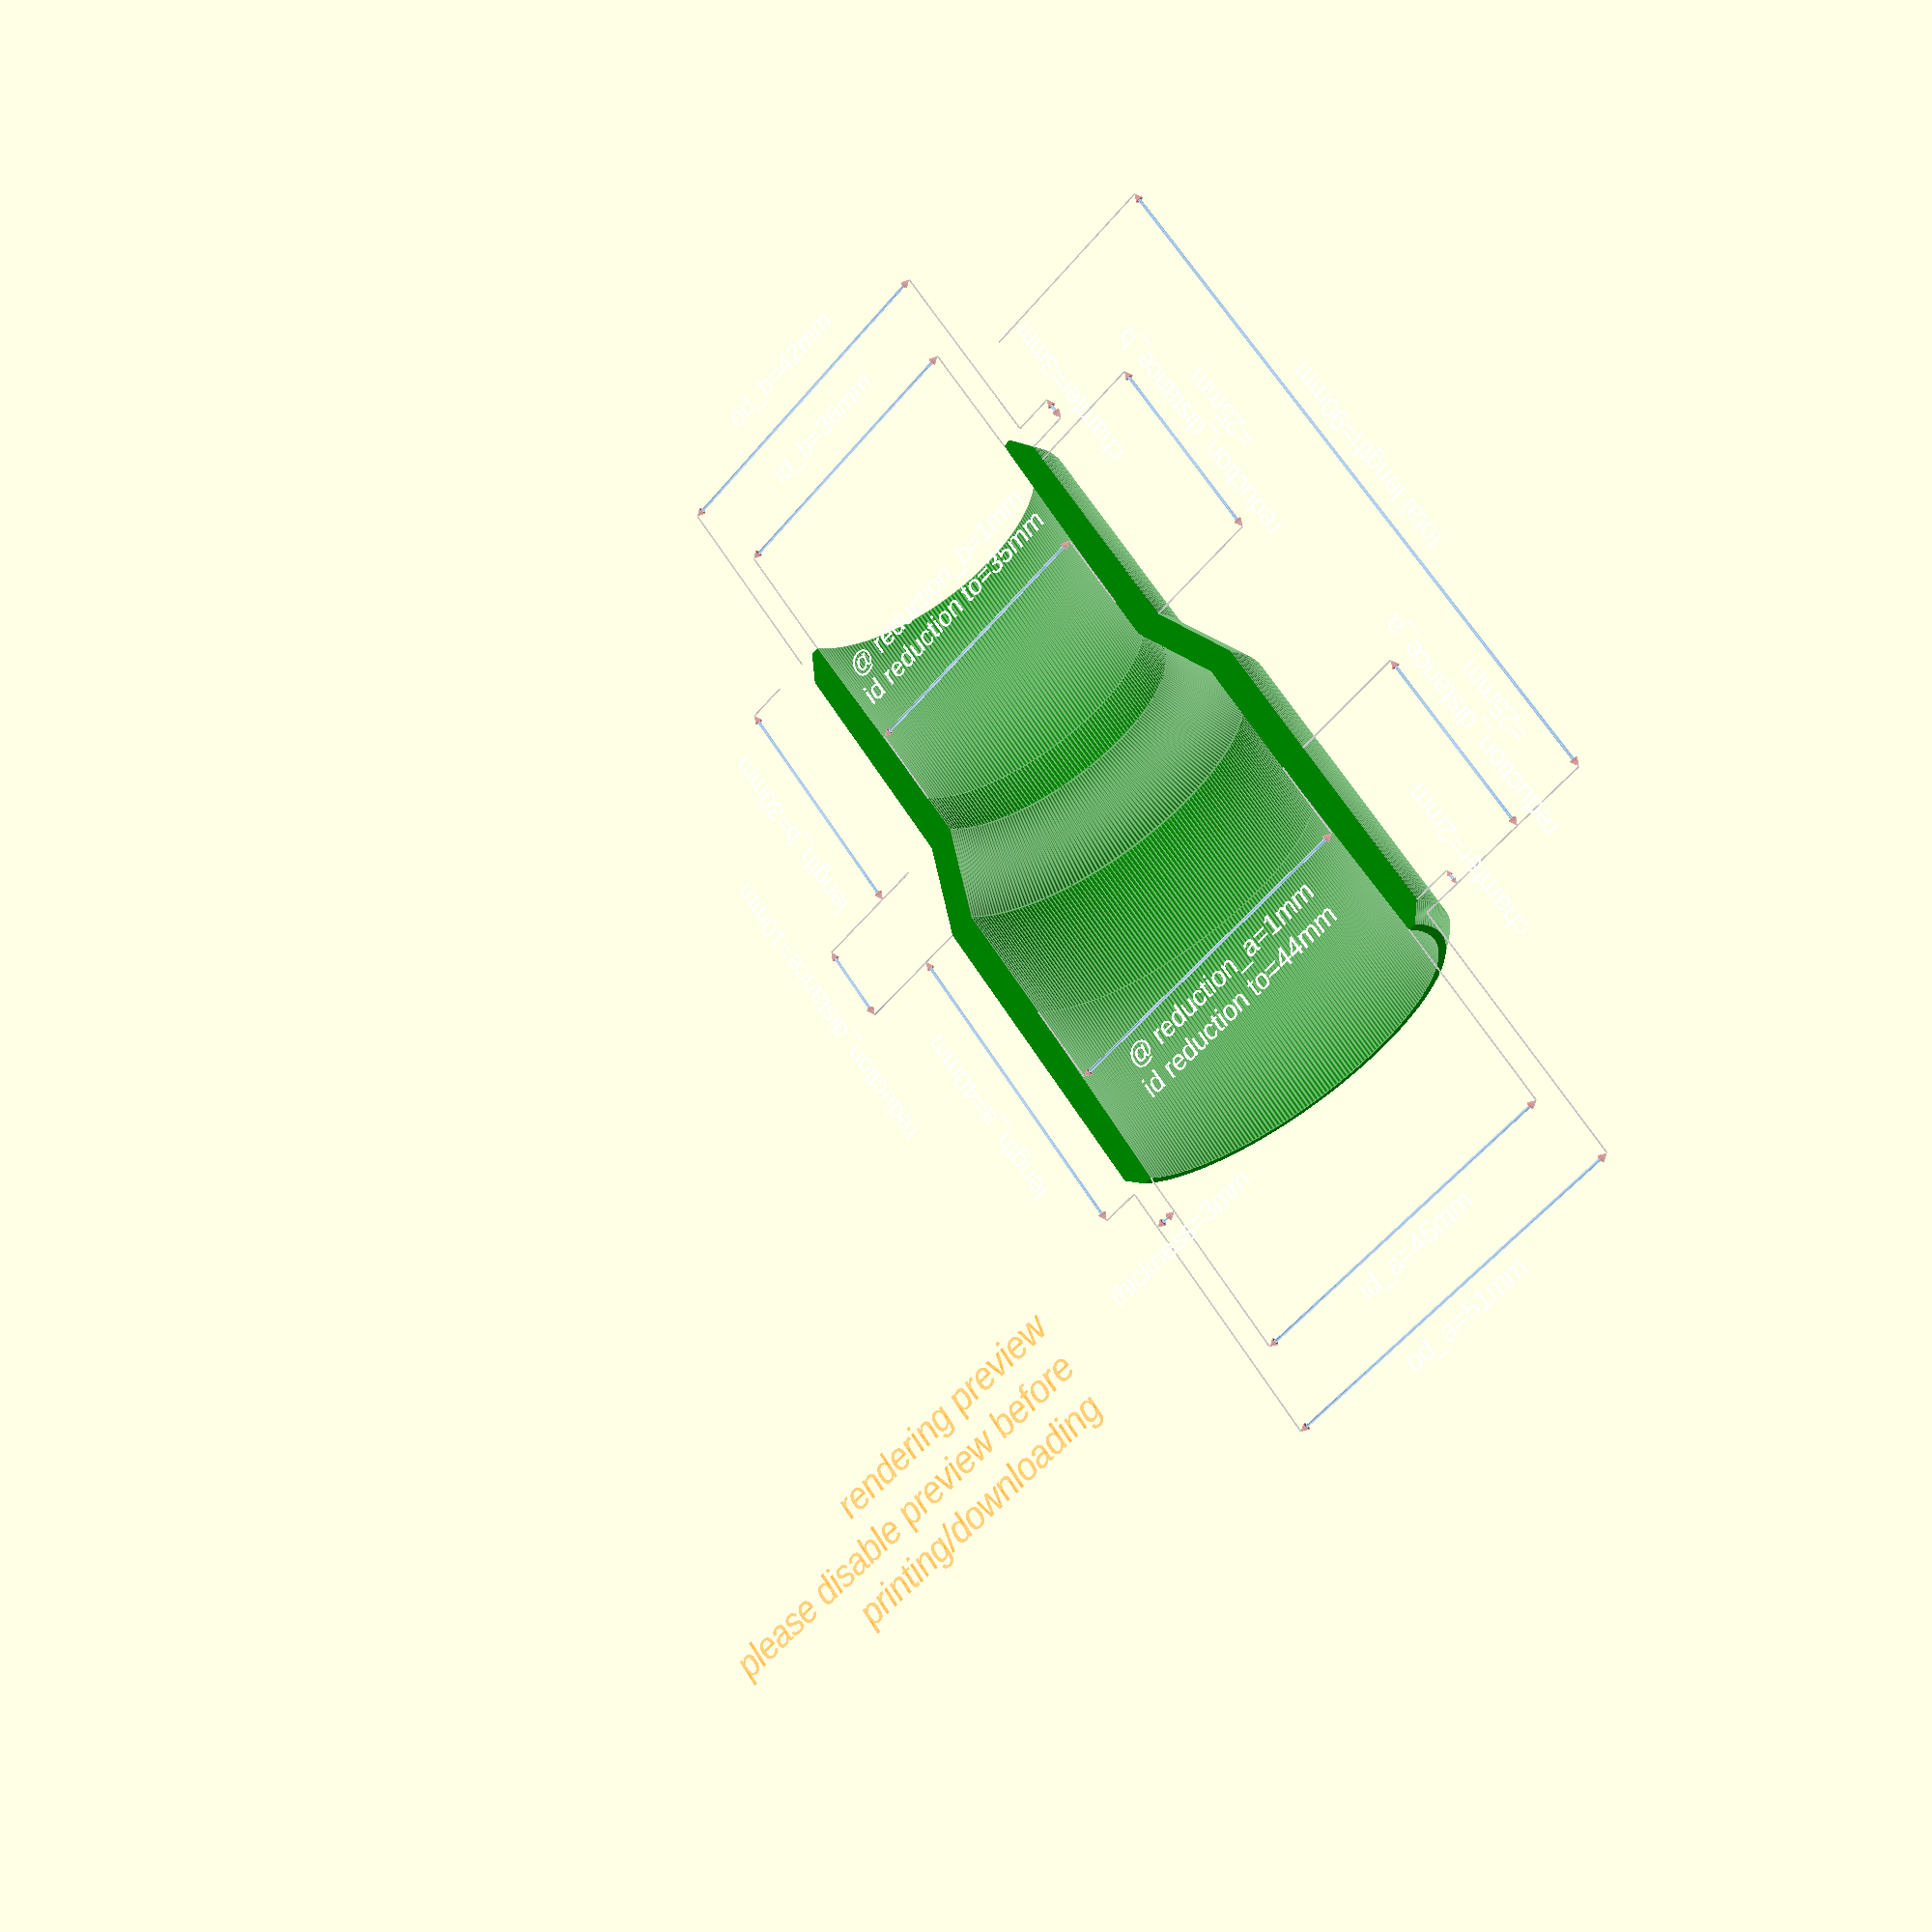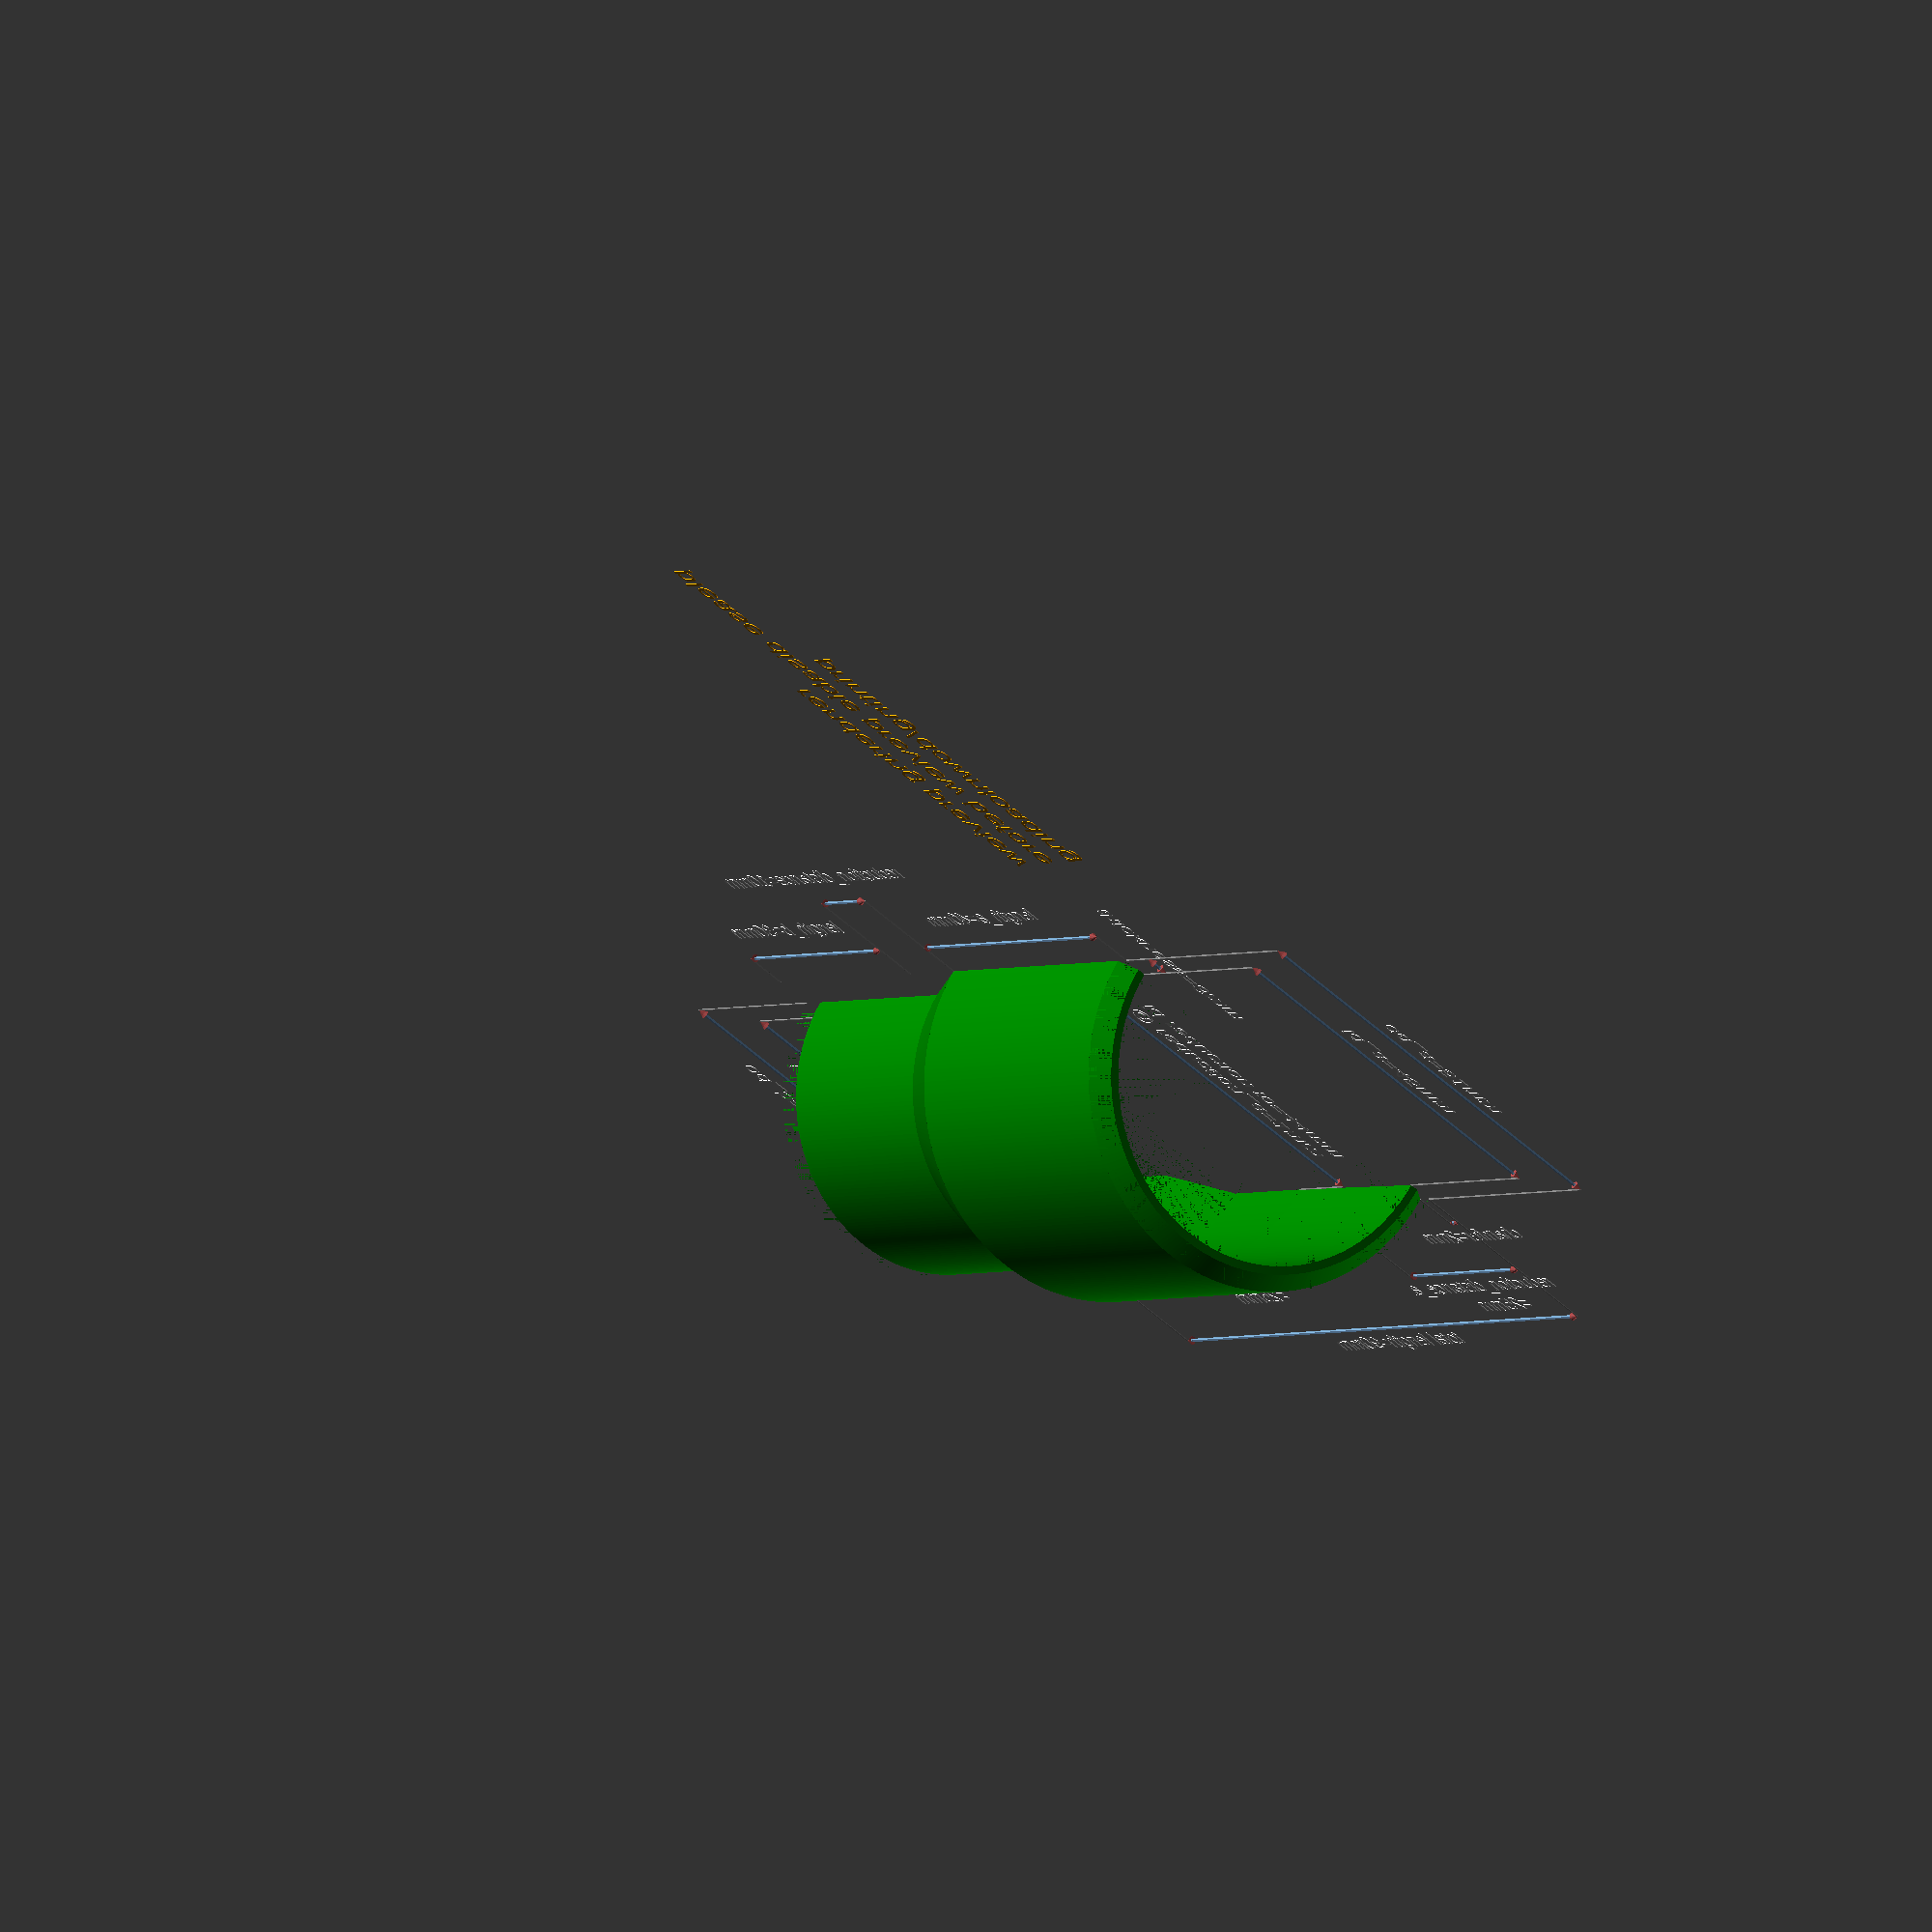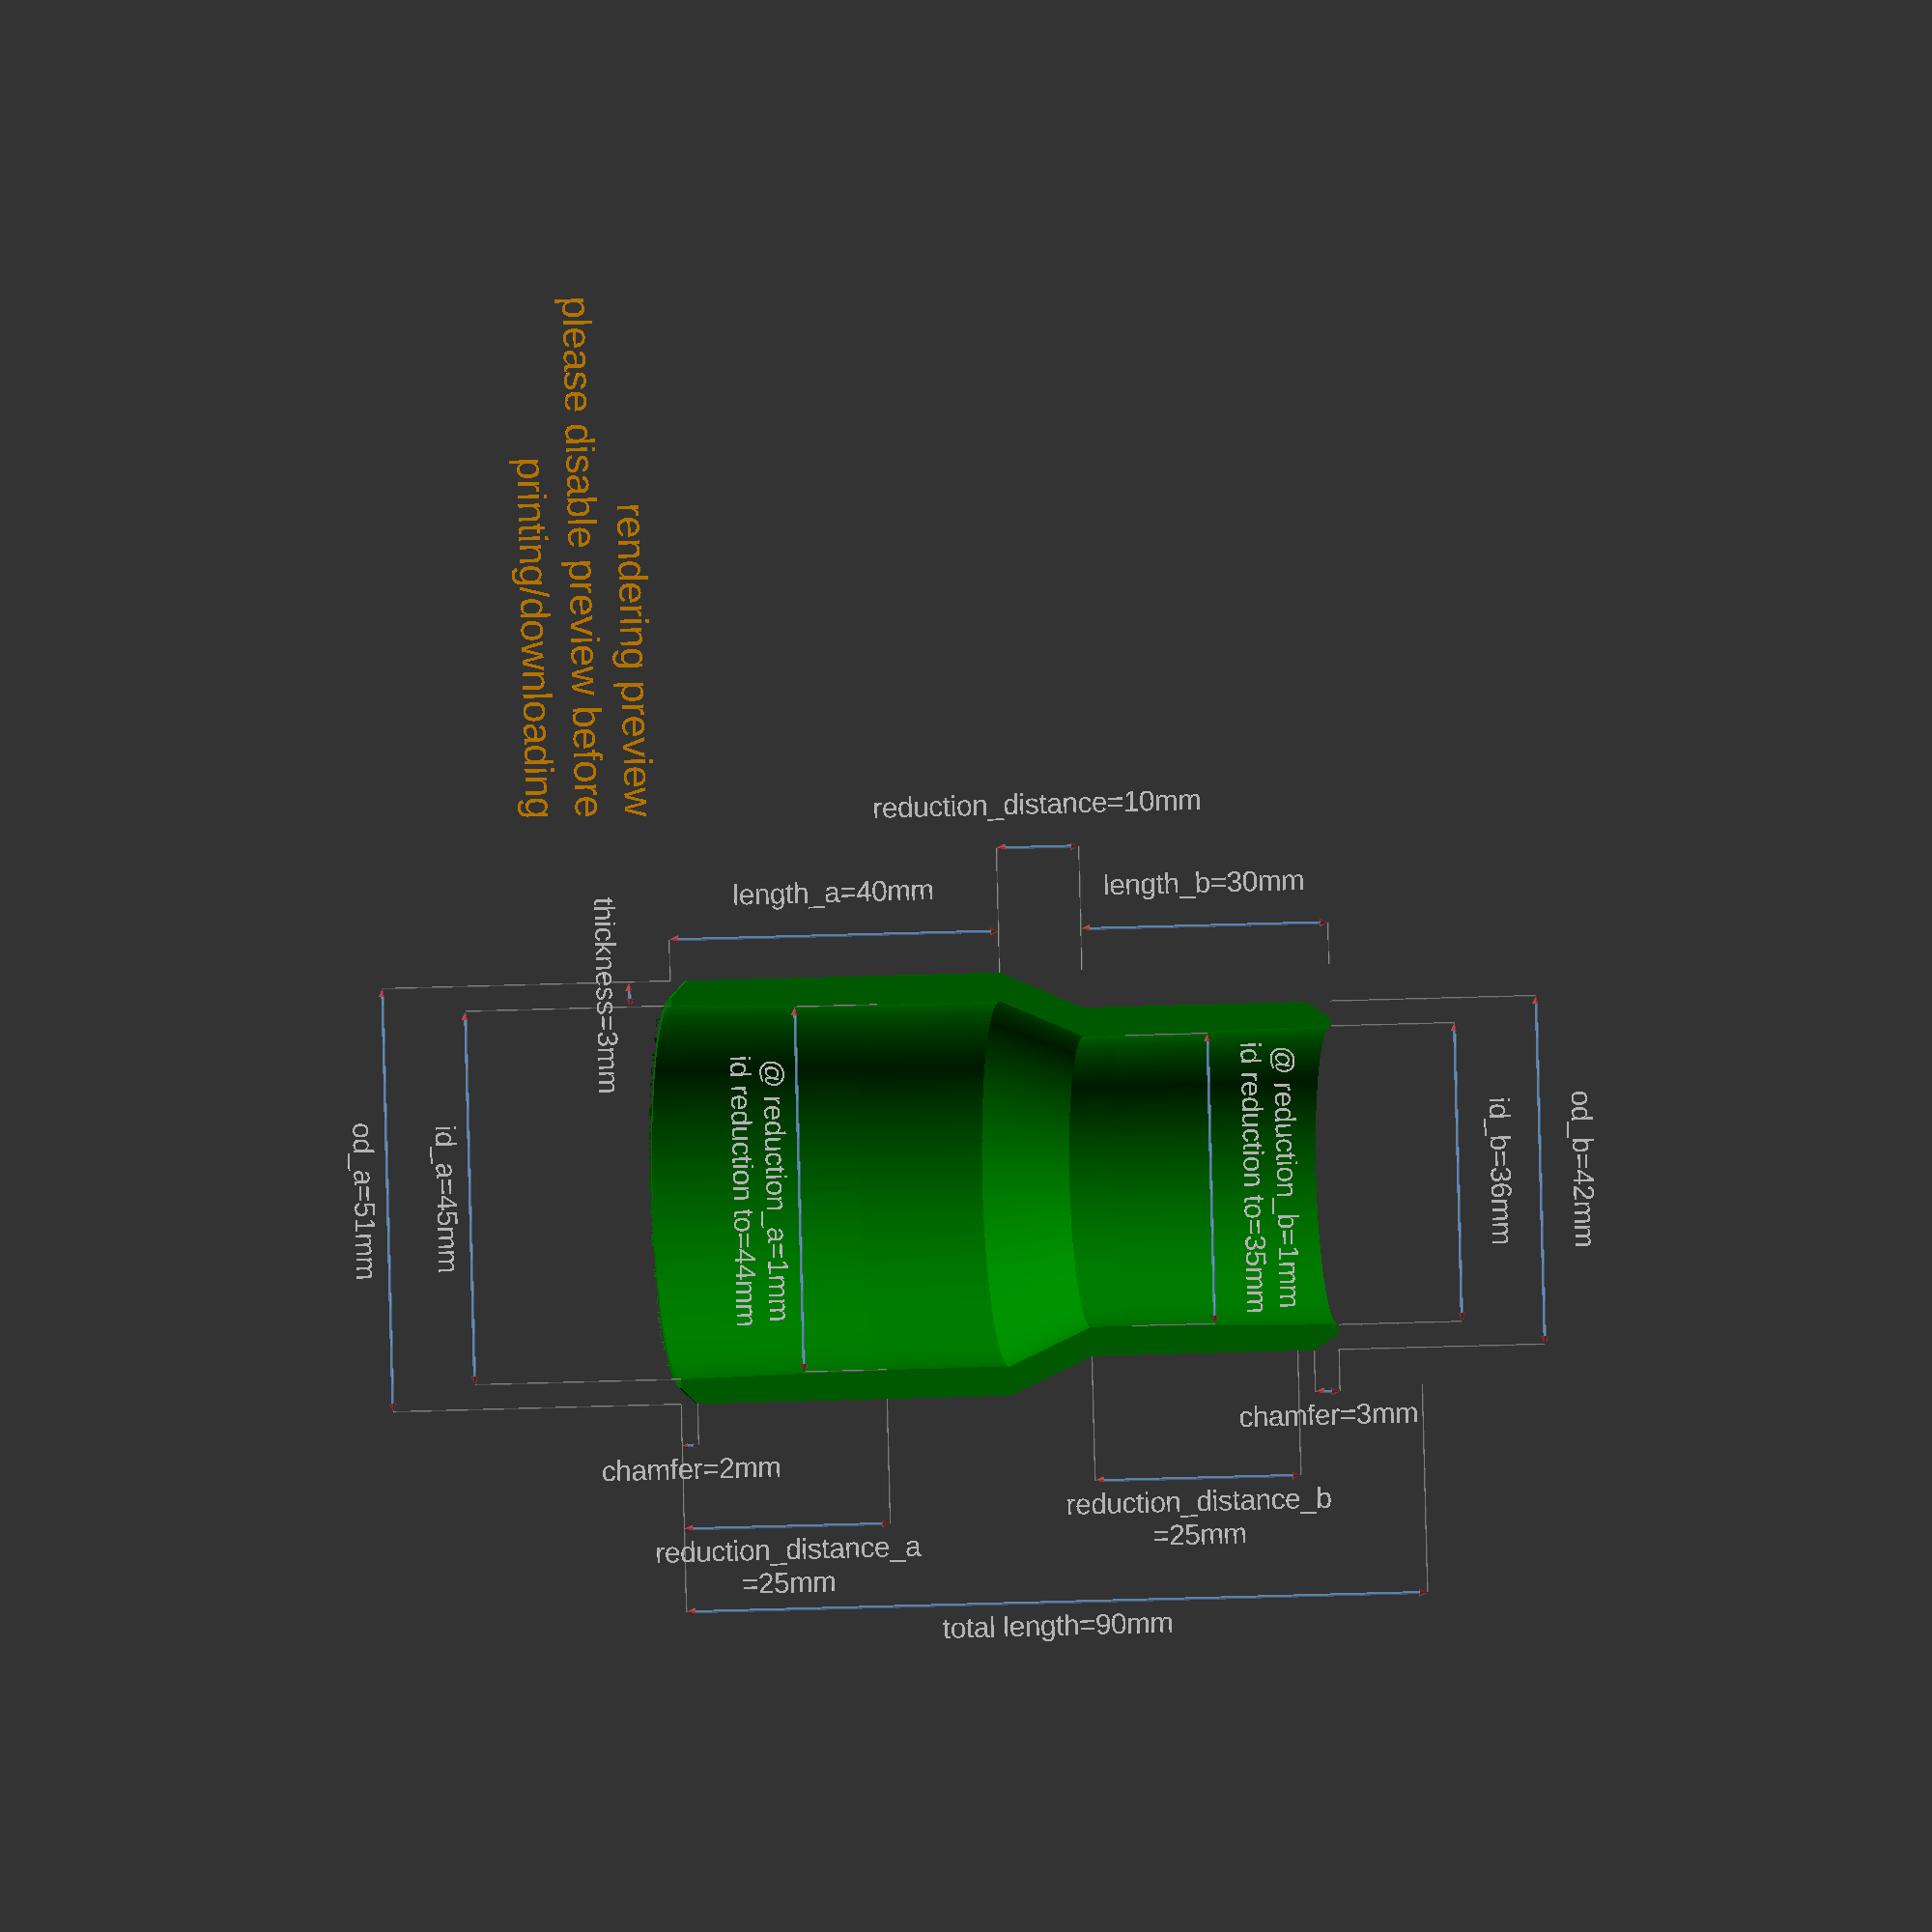
<openscad>
$fa = $preview ? .5 : .1;
$fs = $preview ? .5 : .1;

/* [General] */
// PLEASE TURN OFF BEFORE DOWNLOADING: previews a cross section of the adapter with annotations
preview = true;
// Pipe wall thickness in mm
thickness = 3; // [2:.1:256]
// Reduction section length
reduction_distance = 10; // [1:1:100]
/* [Side A] */
// Internal diameter side a
id_a = 45;
// Side a length
length_a = 40; // [10:.1:100]
// Fitting reduction in mm (to pressure fit a pipe into the hole, such as a vacume hose)
reduction_a = 1; // [0:.01:2]
// Fitting reduction distance in mm (to pressure fit a pipe into the hole, such as a vacume hose)
reduction_distance_a = 25; // [1:1:100]
// Chamfer outer edge side a
chamfer_a = 2; // [0:.1:10]

/* [Side B] */
// Internal diameter side b
id_b = 36;
// Side b length
length_b = 30; // [10:.1:100]
// Fitting reduction in mm (to pressure fit a pipe into the hole, such as a vacume hose)
reduction_b = 1; // [0:.01:2]
// Fitting reduction distance in mm (to pressure fit a pipe into the hole, such as a vacume hose)
reduction_distance_b = 25; // [1:1:100]
// Chamfer outer edge side b
chamfer_b = 3; // [0:.1:10]

od_a = id_a + thickness * 2;
od_b = id_b + thickness * 2;
total_l = length_a + length_a + reduction_distance;
assert(reduction_a < thickness, "Please reduce the reduction on side a, it can't exceed the thickness.")
assert(reduction_b < thickness, "Please reduce the reduction on side b, it can't exceed the thickness.")
assert(reduction_distance_a < length_a, "Please reduce the reduction distance on side a, it can't exceed the length.")
assert(reduction_distance_b < length_b, "Please reduce the reduction distance on side a, it can't exceed the length.")

    // pipe generator
	
translate([ 0, 0, -total_l / 2 ]) color("green") difference()
{
	union()
	{
		// side a
		difference()
		{
			cylinder(h = length_a, d = od_a);
			translate([ 0, 0, -.01 ])
			cylinder(h = length_a + .02, d = id_a - reduction_a);
			if (reduction_a && reduction_distance_a)
			{
				translate([ 0, 0, -.01 ])
				cylinder(h = reduction_distance_a + .01, d1 = id_a, d2 = id_a - reduction_a);
			}
			// chamfer a
			if (chamfer_a > 0)
			{
				translate([ 0, 0, -.01 ])
				difference()
				{
					cylinder(h = chamfer_a + .01, d = od_a + .01);
					translate([ 0, 0, -.01 ])
					cylinder(h = chamfer_a + .02, d1 = od_a - chamfer_a * 2, d2 = od_a);
				}
			}
		}
		// side b
		translate([ 0, 0, length_a + reduction_distance ])
		difference()
		{
			cylinder(h = length_b, d = od_b);
			translate([ 0, 0, -.01 ])
			cylinder(h = length_b + .02, d = id_b - reduction_b);
			// side b reduction
			if (reduction_b && reduction_distance_b)
			{
				translate([ 0, 0, length_b - reduction_distance_b + .01 ])
				cylinder(h = reduction_distance_b + .01, d2 = id_b, d1 = id_b - reduction_b);
			}
			// chamfer b
			if (chamfer_b > 0)
			{
				translate([ 0, 0, length_b - chamfer_b - .01 ])
				difference()
				{
					cylinder(h = chamfer_b + .02, d = od_b + .01);
					translate([ 0, 0, -.01 ])
					cylinder(h = chamfer_b + .04, d1 = od_b, d2 = od_b - chamfer_a * 2);
				}
			}
		}
		// reduction
		translate([ 0, 0, length_a ])
		difference()
		{
			translate([ 0, 0, -.01 ])
			cylinder(h = reduction_distance + .02, d1 = od_a, d2 = od_b);
			translate([ 0, 0, -.02 ])
			cylinder(h = reduction_distance + .04, d2 = id_b - reduction_b, d1 = id_a - reduction_a);
		}
	}
	// Cross section?

	if (preview)
	{
		translate([ -100, -200, -1 ])
		cube([ 200, 200, 200 ]);
	}
}

/////////////////////////////////////////////////////////////////////////////////////////////////////////////////
// ANNOTATIONS, DON'T EDIT BELOW HERE
/////////////////////////////////////////////////////////////////////////////////////////////////////////////////

module arrow(l, t = undef, b = true, e = true, dist = 10, orientation = "z")
{
	$fs = .3;
	$fa = 12;
	lines = is_list(t) ? t : [t];
	rotate_text = [ orientation == "z" ? 0 : -90, orientation == "z" ? -90 : -90, orientation == "z" ? 90 : 0 ];
	rotate_arrow = [ orientation == "z" ? 0 : 180, orientation == "z" ? 0 : -90, orientation == "z" ? 0 : 0 ];
	vector = [ orientation == "z" ? -dist : 0, 0, orientation == "z" ? 0 : -dist ];
	arrow_d = min(l / 3, 1);
	translate(vector)
	{
		rotate(rotate_arrow)
		{
			color([ .5, .7, .9, .7 ])
			{
				translate([ 0, 0, arrow_d ])
				cylinder(h = l - 2 * arrow_d, d = .4);
			}
			color([ .7, .3, .3, .8 ])
			{
				translate([ 0, 0, l - arrow_d ])
				cylinder(h = arrow_d, d1 = arrow_d, d2 = 0);
				cylinder(h = arrow_d, d1 = 0, d2 = arrow_d);
			}

			line_h = dist < 0 ? -1 * dist : dist;
			line_vector = dist < 0 ? [ 0, -90, 0 ] : [ 0, 90, 0 ];

			color([ .6, .6, .6, .8 ])
			{
				rotate(line_vector)
				cylinder(h = line_h, d = .2);
				translate([ 0, 0, l ])
				rotate(line_vector)
				cylinder(h = line_h, d = .2);
			}
			if (t)
			{
				for (i = [0:1:len(lines) - 1])
				{
					vector_text = [ (dist < 0 ? 4 : -4) * (i + 1), 0, l / 2 ];
					color("white") translate(vector_text)
					rotate(rotate_text)
					linear_extrude(height = .1) text(lines[i], size = 2.5, halign = "center");
				}
			}
		}
	}
}

if (preview)
{
	translate([ 0, 0, -total_l / 2 ]){color("orange")
	{
		translate([ -max(od_a, od_b) / 2 - 20, 0, -total_l / 2 + 40 ])
		rotate([ 90, 0, 0 ])
		linear_extrude(height = .1) text("rendering preview", size = 3.5, halign = "right");
		translate([ -max(od_a, od_b) / 2 - 20, 0, -total_l / 2 + 34 ])
		rotate([ 90, 0, 0 ])
		linear_extrude(height = .1) text("please disable preview before", size = 3.5, halign = "right");
		translate([ -max(od_a, od_b) / 2 - 20, 0, -total_l / 2 + 28 ])
		rotate([ 90, 0, 0 ])
		linear_extrude(height = .1) text("printing/downloading", size = 3.5, halign = "right");
	}

	// General annotations
	// total length
	translate([ od_a / 2, 0, 0 ])
	arrow(total_l, str("total length=", total_l, "mm"), dist = -25);
	// thickness
	translate([ -od_a / 2, 0, 0 ])
	arrow(thickness, str("thickness=", thickness, "mm"), orientation = "x", dist = 5);

	left = -od_a / 2;
	side_b_z = length_a + reduction_distance;

	// Side a annotations
	// length side a
	translate([ left, 0, 0 ])
	arrow(length_a, str("length_a=", length_a, "mm"), dist = 5);
	// inner diameter side a
	translate([ -id_a / 2, 0, 0 ])
	arrow(id_a, str("id_a=", id_a, "mm"), orientation = "x", dist = 25);
	// outer diameter side a
	translate([ left, 0, 0 ])
	arrow(od_a, str("od_a=", od_a, "mm"), orientation = "x", dist = 35);
	if (reduction_a > 0 && reduction_distance_a > 0)
	{
		// reduction diameter side a
		translate([ -id_a / 2 + reduction_a / 2, 0, reduction_distance_a ])
		arrow(id_a - reduction_a,
		      t = [ str("@ reduction_a=", reduction_a, "mm"), str("id reduction to=", id_a - reduction_a, "mm") ],
		      orientation = "x", dist = 10);
		// reduction distance side a
		translate([ od_a / 2, 0, 0 ])
		arrow(reduction_distance_a, t = [ "reduction_distance_a", str("=", reduction_distance_a, "mm") ], dist = -15);
	}
	// chamfer side a
	if (chamfer_a > 0)
		translate([ od_a / 2, 0, 0 ])
	arrow(chamfer_a, t = str("chamfer=", chamfer_a, "mm"), dist = -5);

	// Reduction annotations
	// reduction distance
	translate([ left, 0, length_a ])
	arrow(reduction_distance, str("reduction_distance=", reduction_distance, "mm"), dist = 15);

	// Side b annotations
	// length side b
	translate([ -od_a / 2, 0, side_b_z ])
	arrow(length_b, str("length_b=", length_b, "mm"), dist = 5);
	// inner diameter side b
	translate([ -id_b / 2, 0, length_a + reduction_distance + length_b ])
	arrow(id_b, str("id_b=", id_b, "mm"), orientation = "x", dist = -15);
	// outer diameter side b
	translate([ -od_b / 2, 0, side_b_z + length_b ])
	arrow(od_b, str("od_b=", od_b, "mm"), orientation = "x", dist = -25);
	if (reduction_b > 0 && reduction_distance_b > 0)
	{
		// reduction diameter side b
		translate([ -id_b / 2 + reduction_b / 2, 0, length_a + length_b + reduction_distance - reduction_distance_b ])
		arrow(id_b - reduction_b,
		      t = [ str("id reduction to=", id_b - reduction_b, "mm"), str("@ reduction_b=", reduction_b, "mm") ],
		      orientation = "x", dist = -10);
		// reduction distance side b
		translate([ od_b / 2, 0, length_a + reduction_distance ])
		arrow(reduction_distance_b, t = [ "reduction_distance_b", str("=", reduction_distance_b, "mm") ], dist = -15);
	}
	// chamfer side b
	if (chamfer_b > 0)
		translate([ od_b / 2, 0, length_a + reduction_distance + length_b - chamfer_b ])
	arrow(chamfer_b, t = str("chamfer=", chamfer_b, "mm"), dist = -5);}
}

</openscad>
<views>
elev=295.2 azim=221.2 roll=147.6 proj=p view=edges
elev=2.2 azim=146.8 roll=148.6 proj=o view=solid
elev=168.0 azim=281.6 roll=277.3 proj=o view=wireframe
</views>
